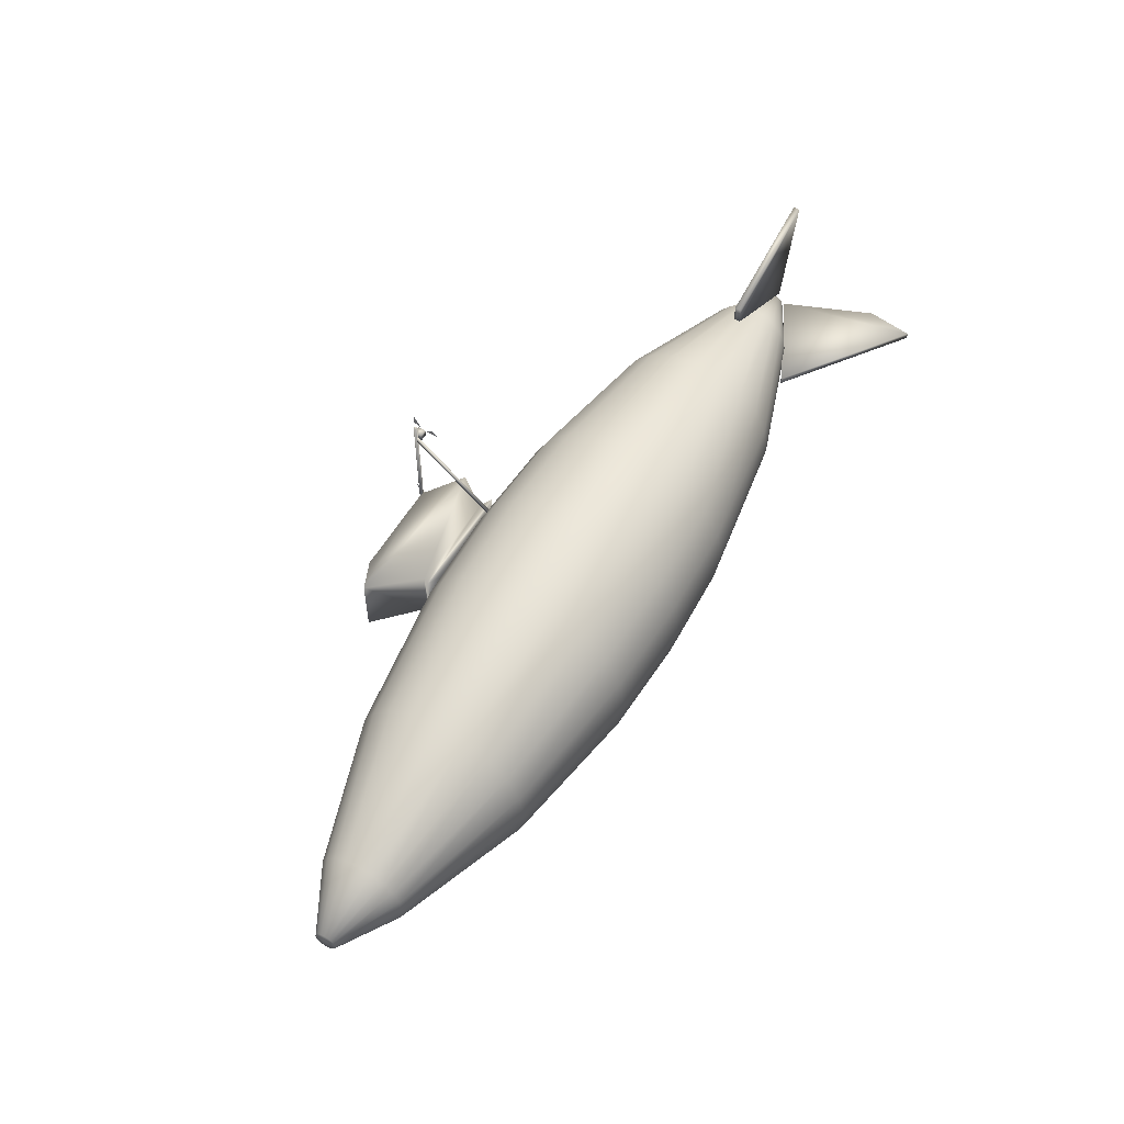
<metadata>
{"format":"obj","ext":"obj","renderer":"f3d","projection":"perspective","resolution":1024,"background":"white","views":[{"elev":54.2,"azim":120.0,"up":"+Z"}]}
</metadata>
<code>
v 0.02622 0.2344 0.2661
v 0.163 0.2344 0.2309
v 0.163 0.2344 0.2133
v 0.05443 0.2344 0.1588
v 0.163 0.2274 0.2309
v 0.163 0.2274 0.2133
v 0.02622 0.2274 0.2661
v 0.05443 0.2274 0.1588
v 0.02622 0.2285 0.03268
v 0.163 0.2285 0.06784
v 0.163 0.2285 0.08543
v 0.05444 0.2285 0.14
v 0.163 0.2355 0.06784
v 0.163 0.2355 0.08543
v 0.02622 0.2355 0.03268
v 0.05444 0.2355 0.14
v 0.03322 0.3852 0.1465
v 0.1649 0.2919 0.1465
v 0.06123 0.2445 0.1465
v 0.025 0.3371 0.1465
v 0.1649 0.2919 0.1534
v 0.06123 0.2445 0.1534
v 0.03322 0.3852 0.1534
v 0.025 0.3371 0.1534
v 0.975 0.2349 0.1597
v 0.975 0.2314 0.1603
v 0.975 0.2281 0.1597
v 0.975 0.2251 0.1582
v 0.975 0.2378 0.1582
v 0.975 0.2401 0.1559
v 0.975 0.2417 0.1529
v 0.975 0.2422 0.1495
v 0.975 0.2417 0.1462
v 0.975 0.2401 0.1432
v 0.975 0.2378 0.1409
v 0.975 0.2349 0.1393
v 0.975 0.2314 0.1388
v 0.975 0.2281 0.1393
v 0.975 0.2251 0.1409
v 0.975 0.2228 0.1432
v 0.975 0.2213 0.1462
v 0.975 0.2207 0.1495
v 0.975 0.2213 0.1529
v 0.975 0.2228 0.1559
v 0.9143 0.1894 0.1355
v 0.9143 0.1871 0.1495
v 0.9143 0.1957 0.1233
v 0.9143 0.2053 0.1137
v 0.9143 0.2174 0.1074
v 0.9143 0.2314 0.1052
v 0.9143 0.2455 0.1074
v 0.9143 0.2577 0.1137
v 0.9143 0.2673 0.1233
v 0.9143 0.2736 0.1355
v 0.9143 0.2758 0.1495
v 0.9143 0.2736 0.1636
v 0.9143 0.2673 0.1757
v 0.9143 0.2577 0.1853
v 0.9143 0.2455 0.1917
v 0.9143 0.2314 0.1939
v 0.9143 0.2174 0.1917
v 0.9143 0.2053 0.1853
v 0.9143 0.1957 0.1757
v 0.9143 0.1894 0.1636
v 0.775 0.1453 0.1208
v 0.775 0.1406 0.1495
v 0.775 0.1582 0.09591
v 0.775 0.1778 0.07623
v 0.775 0.2028 0.06334
v 0.775 0.2314 0.05869
v 0.775 0.2601 0.06334
v 0.775 0.2851 0.07623
v 0.775 0.3048 0.09591
v 0.775 0.3177 0.1208
v 0.775 0.3223 0.1495
v 0.775 0.3177 0.1782
v 0.775 0.3048 0.2032
v 0.775 0.2851 0.2228
v 0.775 0.2601 0.2357
v 0.775 0.2314 0.2404
v 0.775 0.2028 0.2357
v 0.775 0.1778 0.2228
v 0.775 0.1582 0.2032
v 0.775 0.1453 0.1782
v 0.6216 0.123 0.1134
v 0.6216 0.1172 0.1495
v 0.6216 0.1392 0.08206
v 0.6216 0.164 0.05731
v 0.6216 0.1954 0.04107
v 0.6216 0.2314 0.03524
v 0.6216 0.2676 0.04107
v 0.6216 0.2989 0.05731
v 0.6216 0.3237 0.08206
v 0.6216 0.3399 0.1134
v 0.6216 0.3458 0.1495
v 0.6216 0.3399 0.1856
v 0.6216 0.3237 0.217
v 0.6216 0.2989 0.2418
v 0.6216 0.2676 0.258
v 0.6216 0.2314 0.2638
v 0.6216 0.1954 0.258
v 0.6216 0.164 0.2418
v 0.6216 0.1392 0.217
v 0.6216 0.123 0.1856
v 0.5182 0.1193 0.1122
v 0.5182 0.1132 0.1495
v 0.5182 0.136 0.07974
v 0.5182 0.1617 0.05413
v 0.5182 0.1941 0.03733
v 0.5182 0.2314 0.03129
v 0.5182 0.2688 0.03733
v 0.5182 0.3013 0.05413
v 0.5182 0.3269 0.07974
v 0.5182 0.3437 0.1122
v 0.5182 0.3497 0.1495
v 0.5182 0.3437 0.1869
v 0.5182 0.3269 0.2193
v 0.5182 0.3013 0.2449
v 0.5182 0.2688 0.2617
v 0.5182 0.2314 0.2678
v 0.5182 0.1941 0.2617
v 0.5182 0.1617 0.2449
v 0.5182 0.136 0.2193
v 0.5182 0.1193 0.1869
v 0.4148 0.1233 0.1136
v 0.4148 0.1175 0.1495
v 0.4148 0.1395 0.08229
v 0.4148 0.1642 0.05761
v 0.4148 0.1955 0.04143
v 0.4148 0.2314 0.03562
v 0.4148 0.2674 0.04143
v 0.4148 0.2987 0.05761
v 0.4148 0.3234 0.08229
v 0.4148 0.3396 0.1136
v 0.4148 0.3454 0.1495
v 0.4148 0.3396 0.1855
v 0.4148 0.3234 0.2168
v 0.4148 0.2987 0.2415
v 0.4148 0.2674 0.2576
v 0.4148 0.2314 0.2635
v 0.4148 0.1955 0.2576
v 0.4148 0.1642 0.2415
v 0.4148 0.1395 0.2168
v 0.4148 0.1233 0.1855
v 0.2613 0.1461 0.1211
v 0.2613 0.1415 0.1495
v 0.2613 0.1588 0.09641
v 0.2613 0.1783 0.07691
v 0.2613 0.203 0.06413
v 0.2613 0.2314 0.05953
v 0.2613 0.2599 0.06413
v 0.2613 0.2846 0.07691
v 0.2613 0.3041 0.09641
v 0.2613 0.3169 0.1211
v 0.2613 0.3215 0.1495
v 0.2613 0.3169 0.178
v 0.2613 0.3041 0.2027
v 0.2613 0.2846 0.2222
v 0.2613 0.2599 0.235
v 0.2613 0.2314 0.2395
v 0.2613 0.203 0.235
v 0.2613 0.1783 0.2222
v 0.2613 0.1588 0.2027
v 0.2613 0.1461 0.178
v 0.1221 0.19 0.1357
v 0.1221 0.1878 0.1495
v 0.1221 0.1962 0.1237
v 0.1221 0.2056 0.1143
v 0.1221 0.2176 0.1081
v 0.1221 0.2314 0.1058
v 0.1221 0.2453 0.1081
v 0.1221 0.2573 0.1143
v 0.1221 0.2667 0.1237
v 0.1221 0.2729 0.1357
v 0.1221 0.2752 0.1495
v 0.1221 0.2729 0.1633
v 0.1221 0.2667 0.1753
v 0.1221 0.2573 0.1848
v 0.1221 0.2453 0.191
v 0.1221 0.2314 0.1932
v 0.1221 0.2176 0.191
v 0.1221 0.2056 0.1848
v 0.1221 0.1962 0.1753
v 0.1221 0.19 0.1633
v 0.06137 0.2213 0.1462
v 0.06137 0.2207 0.1495
v 0.06137 0.2228 0.1432
v 0.06137 0.2251 0.1409
v 0.06137 0.2281 0.1393
v 0.06137 0.2314 0.1388
v 0.06137 0.2349 0.1393
v 0.06137 0.2378 0.1409
v 0.06137 0.2401 0.1432
v 0.06137 0.2417 0.1462
v 0.06137 0.2422 0.1495
v 0.06137 0.2417 0.1529
v 0.06137 0.2401 0.1559
v 0.06137 0.2378 0.1582
v 0.06137 0.2349 0.1597
v 0.06137 0.2314 0.1603
v 0.06137 0.2281 0.1597
v 0.06137 0.2251 0.1582
v 0.06137 0.2228 0.1559
v 0.06137 0.2213 0.1529
v 0.5042 0.04289 0.2606
v 0.5042 0.03492 0.2606
v 0.5042 0.03492 0.2526
v 0.5042 0.04289 0.2526
v 0.4963 0.03492 0.2606
v 0.4963 0.03492 0.2526
v 0.4963 0.04289 0.2606
v 0.4963 0.04289 0.2526
v 0.5042 0.03492 0.04635
v 0.5042 0.03492 0.03837
v 0.5042 0.04289 0.03837
v 0.5042 0.04289 0.04635
v 0.4963 0.03492 0.04635
v 0.4963 0.03492 0.03837
v 0.4963 0.04289 0.03837
v 0.4963 0.04289 0.04635
v 0.5042 0.03492 0.1545
v 0.5042 0.03492 0.1465
v 0.5042 0.04289 0.1465
v 0.5042 0.04289 0.1545
v 0.4963 0.03492 0.1545
v 0.4963 0.03492 0.1465
v 0.4963 0.04289 0.1465
v 0.4963 0.04289 0.1545
v 0.506 0.04058 0.025
v 0.5088 0.04058 0.025
v 0.5088 0.03781 0.025
v 0.506 0.03781 0.025
v 0.5088 0.04058 0.2736
v 0.5088 0.0378 0.2736
v 0.506 0.04058 0.2736
v 0.506 0.0378 0.2736
v 0.506 0.04041 0.04041
v 0.5088 0.04041 0.04041
v 0.5088 0.03862 0.04254
v 0.506 0.03862 0.04254
v 0.5088 0.1241 0.1107
v 0.5088 0.1224 0.1128
v 0.506 0.1241 0.1107
v 0.506 0.1224 0.1128
v 0.5088 0.03862 0.2567
v 0.5088 0.04041 0.2588
v 0.506 0.04041 0.2588
v 0.506 0.03862 0.2567
v 0.5088 0.1224 0.1864
v 0.5088 0.1241 0.1885
v 0.506 0.1241 0.1885
v 0.506 0.1224 0.1864
v 0.4949 0.04418 0.2577
v 0.4949 0.04302 0.2569
v 0.4949 0.04534 0.2569
v 0.4949 0.05465 0.2569
v 0.4949 0.05698 0.2569
v 0.4949 0.05582 0.2577
v 0.4949 0.05465 0.2585
v 0.4949 0.04534 0.2585
v 0.4949 0.04768 0.2569
v 0.4949 0.04652 0.2594
v 0.4949 0.05233 0.2569
v 0.4949 0.05349 0.2594
v 0.4949 0.05233 0.2602
v 0.4949 0.05 0.2569
v 0.4949 0.05117 0.261
v 0.4949 0.04768 0.2602
v 0.4949 0.04884 0.261
v 0.4949 0.05 0.2618
v 0.4949 0.03532 0.2606
v 0.4949 0.03662 0.2601
v 0.4949 0.03546 0.2621
v 0.4949 0.0308 0.2701
v 0.4949 0.02963 0.2721
v 0.4949 0.0295 0.2707
v 0.4949 0.02937 0.2693
v 0.4949 0.03403 0.2612
v 0.4949 0.03429 0.2641
v 0.4949 0.03272 0.2618
v 0.4949 0.03197 0.2681
v 0.4949 0.02924 0.2679
v 0.4949 0.0291 0.2665
v 0.4949 0.03313 0.2661
v 0.4949 0.02897 0.265
v 0.4949 0.03143 0.2624
v 0.4949 0.03013 0.263
v 0.4949 0.02884 0.2636
v 0.4949 0.03721 0.2515
v 0.4949 0.03708 0.2529
v 0.4949 0.03591 0.2509
v 0.4949 0.03125 0.2428
v 0.4949 0.03009 0.2408
v 0.4949 0.03139 0.2414
v 0.4949 0.03268 0.242
v 0.4949 0.03734 0.2501
v 0.4949 0.03475 0.2489
v 0.4949 0.03747 0.2487
v 0.4949 0.03243 0.2449
v 0.4949 0.03399 0.2426
v 0.4949 0.03528 0.2432
v 0.4949 0.03359 0.2469
v 0.4949 0.03658 0.2438
v 0.4949 0.03761 0.2472
v 0.4949 0.03774 0.2458
v 0.4949 0.03787 0.2444
v 0.4949 0.04361 0.153
v 0.4949 0.0428 0.1518
v 0.4949 0.04498 0.1526
v 0.4949 0.05373 0.1558
v 0.4949 0.05592 0.1566
v 0.4949 0.05454 0.157
v 0.4949 0.05317 0.1573
v 0.4949 0.04442 0.1542
v 0.4949 0.04718 0.1534
v 0.4949 0.04523 0.1553
v 0.4949 0.05155 0.155
v 0.4949 0.05179 0.1577
v 0.4949 0.05042 0.1581
v 0.4949 0.04936 0.1542
v 0.4949 0.04904 0.1585
v 0.4949 0.04604 0.1565
v 0.4949 0.04686 0.1577
v 0.4949 0.04766 0.1589
v 0.4949 0.03428 0.1527
v 0.4949 0.0357 0.1526
v 0.4949 0.03392 0.1541
v 0.4949 0.02679 0.1601
v 0.4949 0.025 0.1616
v 0.4949 0.02536 0.1602
v 0.4949 0.02572 0.1588
v 0.4949 0.03286 0.1528
v 0.4949 0.03213 0.1556
v 0.4949 0.03143 0.153
v 0.4949 0.02857 0.1586
v 0.4949 0.02609 0.1574
v 0.4949 0.02645 0.1561
v 0.4949 0.03035 0.1571
v 0.4949 0.02681 0.1547
v 0.4949 0.03001 0.1531
v 0.4949 0.02859 0.1532
v 0.4949 0.02717 0.1533
v 0.4949 0.03918 0.1448
v 0.4949 0.03857 0.1461
v 0.4949 0.03816 0.1438
v 0.4949 0.03655 0.1346
v 0.4949 0.03614 0.1323
v 0.4949 0.03716 0.1333
v 0.4949 0.03817 0.1343
v 0.4949 0.03979 0.1435
v 0.4949 0.03776 0.1415
v 0.4949 0.0404 0.1422
v 0.4949 0.03695 0.1369
v 0.4949 0.03919 0.1353
v 0.4949 0.0402 0.1363
v 0.4949 0.03736 0.1392
v 0.4949 0.04121 0.1373
v 0.4949 0.04101 0.1409
v 0.4949 0.04162 0.1396
v 0.4949 0.04223 0.1383
v 0.4949 0.0441 0.04121
v 0.4949 0.04273 0.04083
v 0.4949 0.04491 0.04003
v 0.4949 0.05366 0.03685
v 0.4949 0.05585 0.03606
v 0.4949 0.05504 0.03723
v 0.4949 0.05423 0.0384
v 0.4949 0.04548 0.04158
v 0.4949 0.04711 0.03924
v 0.4949 0.04686 0.04196
v 0.4949 0.05148 0.03765
v 0.4949 0.05342 0.03958
v 0.4949 0.05261 0.04075
v 0.4949 0.04929 0.03844
v 0.4949 0.0518 0.04192
v 0.4949 0.04824 0.04234
v 0.4949 0.04961 0.04272
v 0.4949 0.05098 0.04309
v 0.4949 0.03678 0.047
v 0.4949 0.0378 0.046
v 0.4949 0.03739 0.0483
v 0.4949 0.03578 0.05746
v 0.4949 0.03538 0.05975
v 0.4949 0.03476 0.05846
v 0.4949 0.03415 0.05717
v 0.4949 0.03577 0.048
v 0.4949 0.03699 0.05059
v 0.4949 0.03476 0.04901
v 0.4949 0.03618 0.05517
v 0.4949 0.03354 0.05588
v 0.4949 0.03293 0.05459
v 0.4949 0.03659 0.05288
v 0.4949 0.03232 0.0533
v 0.4949 0.03374 0.05001
v 0.4949 0.03272 0.05101
v 0.4949 0.0317 0.05202
v 0.4949 0.03543 0.03777
v 0.4949 0.03579 0.03914
v 0.4949 0.03401 0.03765
v 0.4949 0.02687 0.03166
v 0.4949 0.02509 0.03017
v 0.4949 0.02651 0.03028
v 0.4949 0.02793 0.0304
v 0.4949 0.03507 0.03639
v 0.4949 0.03222 0.03615
v 0.4949 0.03471 0.03501
v 0.4949 0.02865 0.03317
v 0.4949 0.02935 0.03051
v 0.4949 0.03077 0.03063
v 0.4949 0.03044 0.03466
v 0.4949 0.0322 0.03074
v 0.4949 0.03435 0.03363
v 0.4949 0.03399 0.03225
v 0.4949 0.03363 0.03086
v 0.5134 0.04382 0.1758
v 0.4858 0.08094 0.1964
v 0.5134 0.04382 0.125
v 0.4858 0.08094 0.1044
v 0.6132 0.04382 0.1723
v 0.6474 0.06039 0.1811
v 0.6132 0.04382 0.1286
v 0.6474 0.06039 0.1198
v 0.4977 0.1051 0.177
v 0.4977 0.1051 0.1239
v 0.605 0.1051 0.177
v 0.605 0.1051 0.1239
v 0.4898 0.1155 0.1861
v 0.4898 0.1155 0.1148
v 0.6129 0.1155 0.1861
v 0.6129 0.1155 0.1148
v 0.5623 0.04382 0.1504
v 0.5623 0.1155 0.1504
f 3 2 1
f 3 1 4
f 3 6 5
f 3 5 2
f 2 5 7
f 2 7 1
f 1 7 8
f 1 8 4
f 4 8 6
f 4 6 3
f 6 8 7
f 6 7 5
f 11 10 9
f 11 9 12
f 11 14 13
f 11 13 10
f 10 13 15
f 10 15 9
f 9 15 16
f 9 16 12
f 12 16 14
f 12 14 11
f 14 16 15
f 14 15 13
f 19 18 17
f 19 17 20
f 19 22 21
f 19 21 18
f 18 21 23
f 18 23 17
f 17 23 24
f 17 24 20
f 20 24 22
f 20 22 19
f 22 24 23
f 22 23 21
f 27 26 25
f 28 27 25
f 28 25 29
f 28 29 30
f 28 30 31
f 28 31 32
f 28 32 33
f 28 33 34
f 28 34 35
f 28 35 36
f 28 36 37
f 28 37 38
f 28 38 39
f 28 39 40
f 28 40 41
f 28 41 42
f 28 42 43
f 28 43 44
f 42 41 45
f 42 45 46
f 41 40 47
f 41 47 45
f 40 39 48
f 40 48 47
f 39 38 49
f 39 49 48
f 38 37 50
f 38 50 49
f 37 36 51
f 37 51 50
f 36 35 52
f 36 52 51
f 35 34 53
f 35 53 52
f 34 33 54
f 34 54 53
f 33 32 55
f 33 55 54
f 32 31 56
f 32 56 55
f 31 30 57
f 31 57 56
f 30 29 58
f 30 58 57
f 29 25 59
f 29 59 58
f 25 26 60
f 25 60 59
f 26 27 61
f 26 61 60
f 27 28 62
f 27 62 61
f 28 44 63
f 28 63 62
f 44 43 64
f 44 64 63
f 43 42 46
f 43 46 64
f 46 45 65
f 46 65 66
f 45 47 67
f 45 67 65
f 47 48 68
f 47 68 67
f 48 49 69
f 48 69 68
f 49 50 70
f 49 70 69
f 50 51 71
f 50 71 70
f 51 52 72
f 51 72 71
f 52 53 73
f 52 73 72
f 53 54 74
f 53 74 73
f 54 55 75
f 54 75 74
f 55 56 76
f 55 76 75
f 56 57 77
f 56 77 76
f 57 58 78
f 57 78 77
f 58 59 79
f 58 79 78
f 59 60 80
f 59 80 79
f 60 61 81
f 60 81 80
f 61 62 82
f 61 82 81
f 62 63 83
f 62 83 82
f 63 64 84
f 63 84 83
f 64 46 66
f 64 66 84
f 66 65 85
f 66 85 86
f 65 67 87
f 65 87 85
f 67 68 88
f 67 88 87
f 68 69 89
f 68 89 88
f 69 70 90
f 69 90 89
f 70 71 91
f 70 91 90
f 71 72 92
f 71 92 91
f 72 73 93
f 72 93 92
f 73 74 94
f 73 94 93
f 74 75 95
f 74 95 94
f 75 76 96
f 75 96 95
f 76 77 97
f 76 97 96
f 77 78 98
f 77 98 97
f 78 79 99
f 78 99 98
f 79 80 100
f 79 100 99
f 80 81 101
f 80 101 100
f 81 82 102
f 81 102 101
f 82 83 103
f 82 103 102
f 83 84 104
f 83 104 103
f 84 66 86
f 84 86 104
f 86 85 105
f 86 105 106
f 85 87 107
f 85 107 105
f 87 88 108
f 87 108 107
f 88 89 109
f 88 109 108
f 89 90 110
f 89 110 109
f 90 91 111
f 90 111 110
f 91 92 112
f 91 112 111
f 92 93 113
f 92 113 112
f 93 94 114
f 93 114 113
f 94 95 115
f 94 115 114
f 95 96 116
f 95 116 115
f 96 97 117
f 96 117 116
f 97 98 118
f 97 118 117
f 98 99 119
f 98 119 118
f 99 100 120
f 99 120 119
f 100 101 121
f 100 121 120
f 101 102 122
f 101 122 121
f 102 103 123
f 102 123 122
f 103 104 124
f 103 124 123
f 104 86 106
f 104 106 124
f 106 105 125
f 106 125 126
f 105 107 127
f 105 127 125
f 107 108 128
f 107 128 127
f 108 109 129
f 108 129 128
f 109 110 130
f 109 130 129
f 110 111 131
f 110 131 130
f 111 112 132
f 111 132 131
f 112 113 133
f 112 133 132
f 113 114 134
f 113 134 133
f 114 115 135
f 114 135 134
f 115 116 136
f 115 136 135
f 116 117 137
f 116 137 136
f 117 118 138
f 117 138 137
f 118 119 139
f 118 139 138
f 119 120 140
f 119 140 139
f 120 121 141
f 120 141 140
f 121 122 142
f 121 142 141
f 122 123 143
f 122 143 142
f 123 124 144
f 123 144 143
f 124 106 126
f 124 126 144
f 126 125 145
f 126 145 146
f 125 127 147
f 125 147 145
f 127 128 148
f 127 148 147
f 128 129 149
f 128 149 148
f 129 130 150
f 129 150 149
f 130 131 151
f 130 151 150
f 131 132 152
f 131 152 151
f 132 133 153
f 132 153 152
f 133 134 154
f 133 154 153
f 134 135 155
f 134 155 154
f 135 136 156
f 135 156 155
f 136 137 157
f 136 157 156
f 137 138 158
f 137 158 157
f 138 139 159
f 138 159 158
f 139 140 160
f 139 160 159
f 140 141 161
f 140 161 160
f 141 142 162
f 141 162 161
f 142 143 163
f 142 163 162
f 143 144 164
f 143 164 163
f 144 126 146
f 144 146 164
f 146 145 165
f 146 165 166
f 145 147 167
f 145 167 165
f 147 148 168
f 147 168 167
f 148 149 169
f 148 169 168
f 149 150 170
f 149 170 169
f 150 151 171
f 150 171 170
f 151 152 172
f 151 172 171
f 152 153 173
f 152 173 172
f 153 154 174
f 153 174 173
f 154 155 175
f 154 175 174
f 155 156 176
f 155 176 175
f 156 157 177
f 156 177 176
f 157 158 178
f 157 178 177
f 158 159 179
f 158 179 178
f 159 160 180
f 159 180 179
f 160 161 181
f 160 181 180
f 161 162 182
f 161 182 181
f 162 163 183
f 162 183 182
f 163 164 184
f 163 184 183
f 164 146 166
f 164 166 184
f 166 165 185
f 166 185 186
f 165 167 187
f 165 187 185
f 167 168 188
f 167 188 187
f 168 169 189
f 168 189 188
f 169 170 190
f 169 190 189
f 170 171 191
f 170 191 190
f 171 172 192
f 171 192 191
f 172 173 193
f 172 193 192
f 173 174 194
f 173 194 193
f 174 175 195
f 174 195 194
f 175 176 196
f 175 196 195
f 176 177 197
f 176 197 196
f 177 178 198
f 177 198 197
f 178 179 199
f 178 199 198
f 179 180 200
f 179 200 199
f 180 181 201
f 180 201 200
f 181 182 202
f 181 202 201
f 182 183 203
f 182 203 202
f 183 184 204
f 183 204 203
f 184 166 186
f 184 186 204
f 199 200 201
f 199 201 202
f 198 199 202
f 197 198 202
f 196 197 202
f 195 196 202
f 194 195 202
f 193 194 202
f 192 193 202
f 191 192 202
f 190 191 202
f 189 190 202
f 188 189 202
f 187 188 202
f 185 187 202
f 186 185 202
f 204 186 202
f 203 204 202
f 207 206 205
f 207 205 208
f 207 210 209
f 207 209 206
f 206 209 211
f 206 211 205
f 205 211 212
f 205 212 208
f 208 212 210
f 208 210 207
f 210 212 211
f 210 211 209
f 215 214 213
f 216 215 213
f 218 217 213
f 214 218 213
f 219 218 214
f 215 219 214
f 220 219 215
f 216 220 215
f 217 220 216
f 213 217 216
f 219 220 217
f 218 219 217
f 223 222 221
f 224 223 221
f 226 225 221
f 222 226 221
f 227 226 222
f 223 227 222
f 228 227 223
f 224 228 223
f 225 228 224
f 221 225 224
f 227 228 225
f 226 227 225
f 231 230 229
f 231 229 232
f 231 234 233
f 231 233 230
f 230 233 235
f 230 235 229
f 229 235 236
f 229 236 232
f 232 236 234
f 232 234 231
f 234 236 235
f 234 235 233
f 239 238 237
f 239 237 240
f 239 242 241
f 239 241 238
f 238 241 243
f 238 243 237
f 237 243 244
f 237 244 240
f 240 244 242
f 240 242 239
f 242 244 243
f 242 243 241
f 247 246 245
f 248 247 245
f 250 249 245
f 246 250 245
f 251 250 246
f 247 251 246
f 252 251 247
f 248 252 247
f 249 252 248
f 245 249 248
f 251 252 249
f 250 251 249
f 255 254 253
f 258 257 256
f 259 258 256
f 255 253 260
f 261 255 260
f 261 260 262
f 259 256 263
f 264 259 263
f 265 264 263
f 265 263 266
f 267 265 266
f 261 262 268
f 266 261 268
f 267 266 268
f 267 268 269
f 270 267 269
f 273 272 271
f 276 275 274
f 277 276 274
f 273 271 278
f 279 273 278
f 279 278 280
f 277 274 281
f 282 277 281
f 283 282 281
f 283 281 284
f 285 283 284
f 279 280 286
f 284 279 286
f 285 284 286
f 285 286 287
f 288 285 287
f 291 290 289
f 294 293 292
f 295 294 292
f 291 289 296
f 297 291 296
f 297 296 298
f 295 292 299
f 300 295 299
f 301 300 299
f 301 299 302
f 303 301 302
f 297 298 304
f 302 297 304
f 303 302 304
f 303 304 305
f 306 303 305
f 309 308 307
f 312 311 310
f 313 312 310
f 309 307 314
f 315 309 314
f 315 314 316
f 313 310 317
f 318 313 317
f 319 318 317
f 319 317 320
f 321 319 320
f 315 316 322
f 320 315 322
f 321 320 322
f 321 322 323
f 324 321 323
f 327 326 325
f 330 329 328
f 331 330 328
f 327 325 332
f 333 327 332
f 333 332 334
f 331 328 335
f 336 331 335
f 337 336 335
f 337 335 338
f 339 337 338
f 333 334 340
f 338 333 340
f 339 338 340
f 339 340 341
f 342 339 341
f 345 344 343
f 348 347 346
f 349 348 346
f 345 343 350
f 351 345 350
f 351 350 352
f 349 346 353
f 354 349 353
f 355 354 353
f 355 353 356
f 357 355 356
f 351 352 358
f 356 351 358
f 357 356 358
f 357 358 359
f 360 357 359
f 363 362 361
f 366 365 364
f 367 366 364
f 363 361 368
f 369 363 368
f 369 368 370
f 367 364 371
f 372 367 371
f 373 372 371
f 373 371 374
f 375 373 374
f 369 370 376
f 374 369 376
f 375 374 376
f 375 376 377
f 378 375 377
f 381 380 379
f 384 383 382
f 385 384 382
f 381 379 386
f 387 381 386
f 387 386 388
f 385 382 389
f 390 385 389
f 391 390 389
f 391 389 392
f 393 391 392
f 387 388 394
f 392 387 394
f 393 392 394
f 393 394 395
f 396 393 395
f 399 398 397
f 402 401 400
f 403 402 400
f 399 397 404
f 405 399 404
f 405 404 406
f 403 400 407
f 408 403 407
f 409 408 407
f 409 407 410
f 411 409 410
f 405 406 412
f 410 405 412
f 411 410 412
f 411 412 413
f 414 411 413
f 417 416 415
f 417 418 416
f 415 420 419
f 415 416 420
f 419 422 421
f 419 420 422
f 421 418 417
f 421 422 418
f 418 423 416
f 418 424 423
f 416 425 420
f 416 423 425
f 420 426 422
f 420 425 426
f 422 424 418
f 422 426 424
f 424 427 423
f 424 428 427
f 423 429 425
f 423 427 429
f 425 430 426
f 425 429 430
f 426 428 424
f 426 430 428
f 415 431 417
f 419 431 415
f 421 431 419
f 417 431 421
f 428 432 427
f 427 432 429
f 429 432 430
f 430 432 428

</code>
